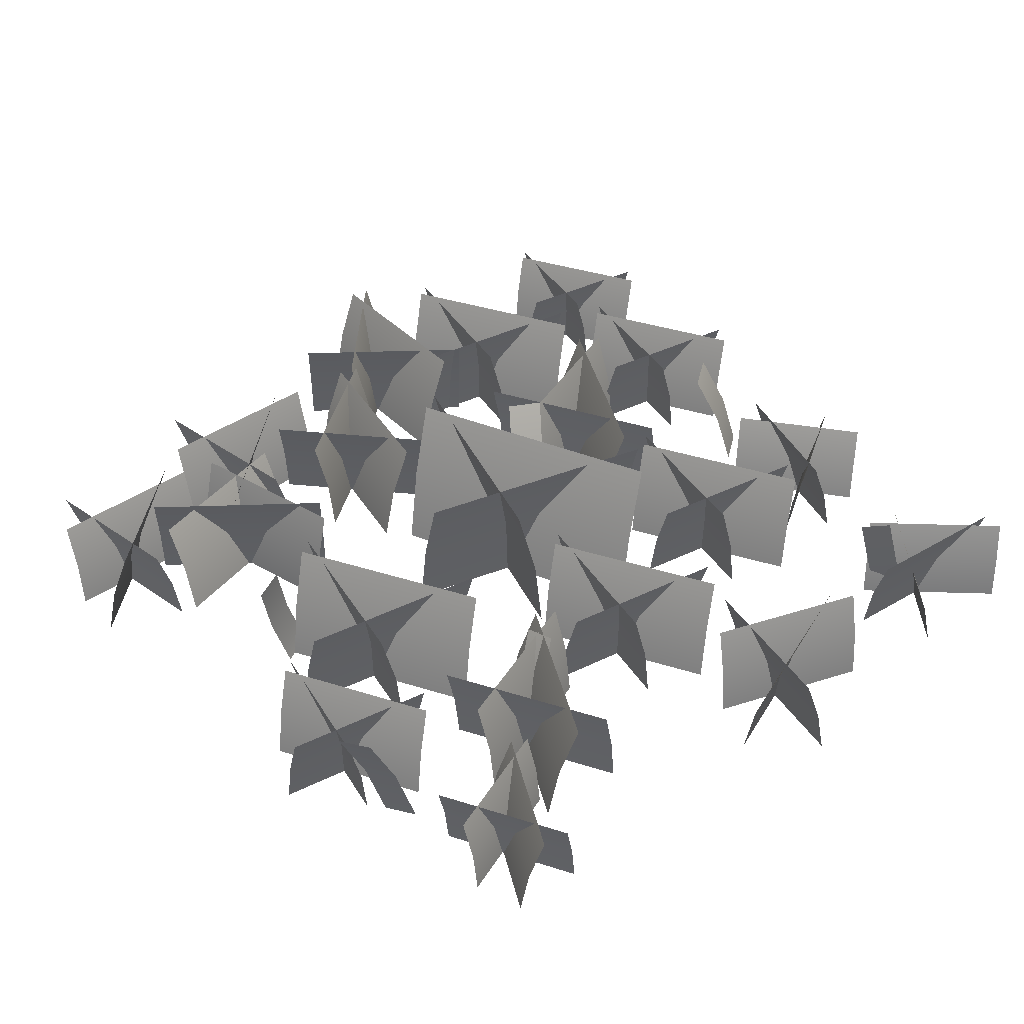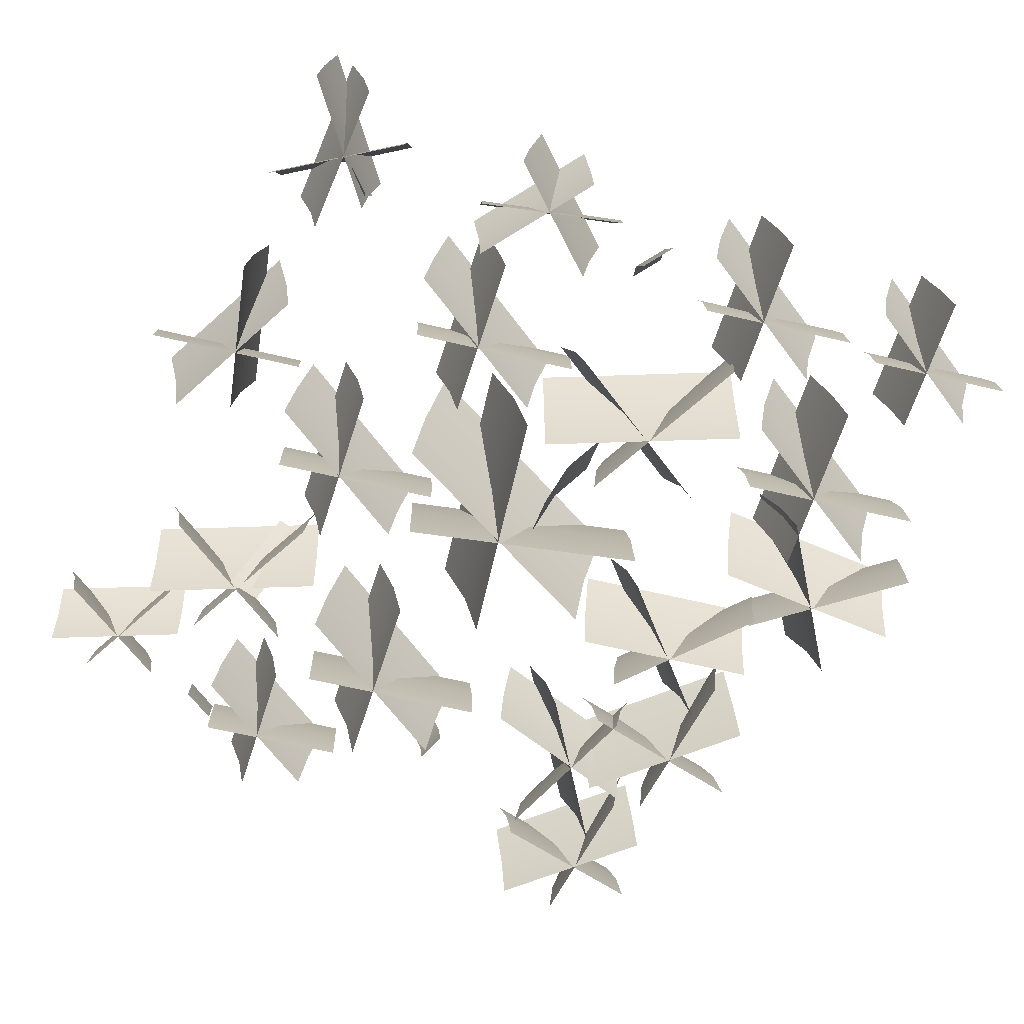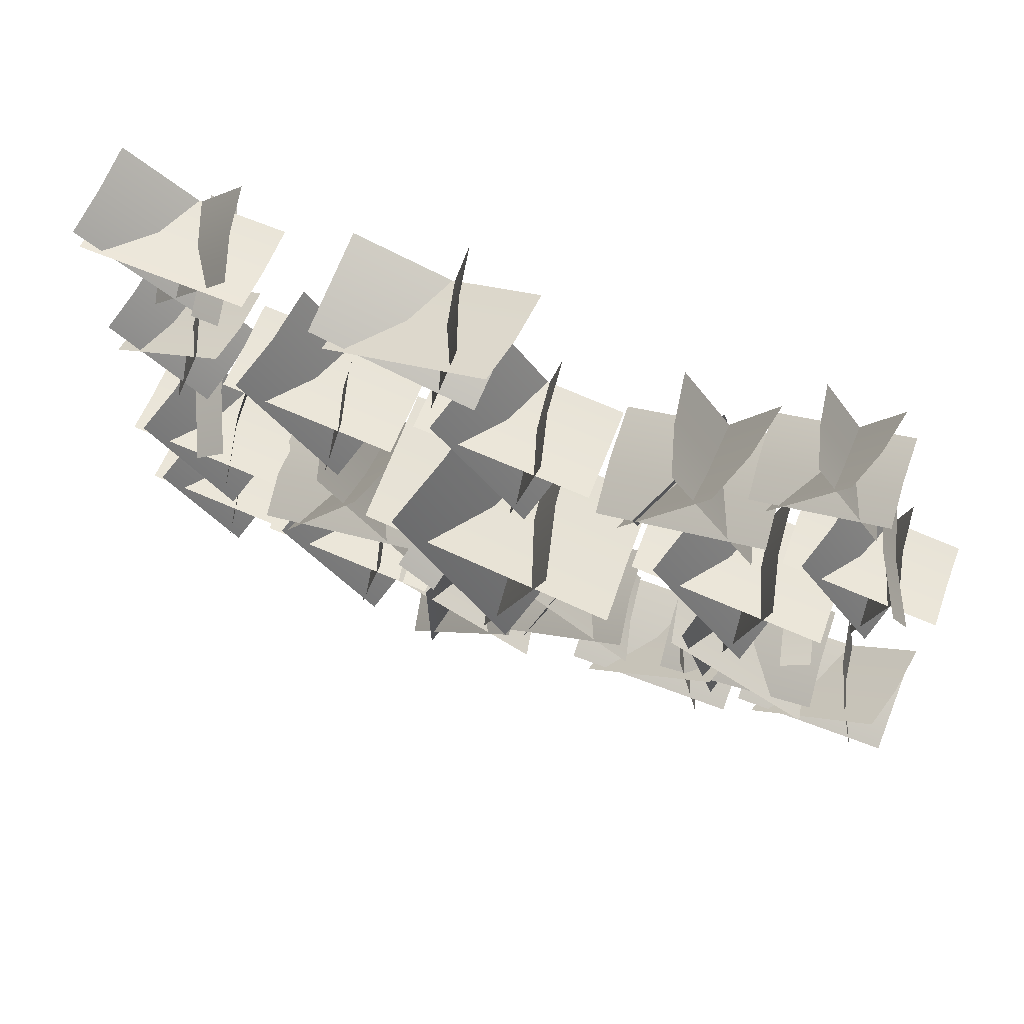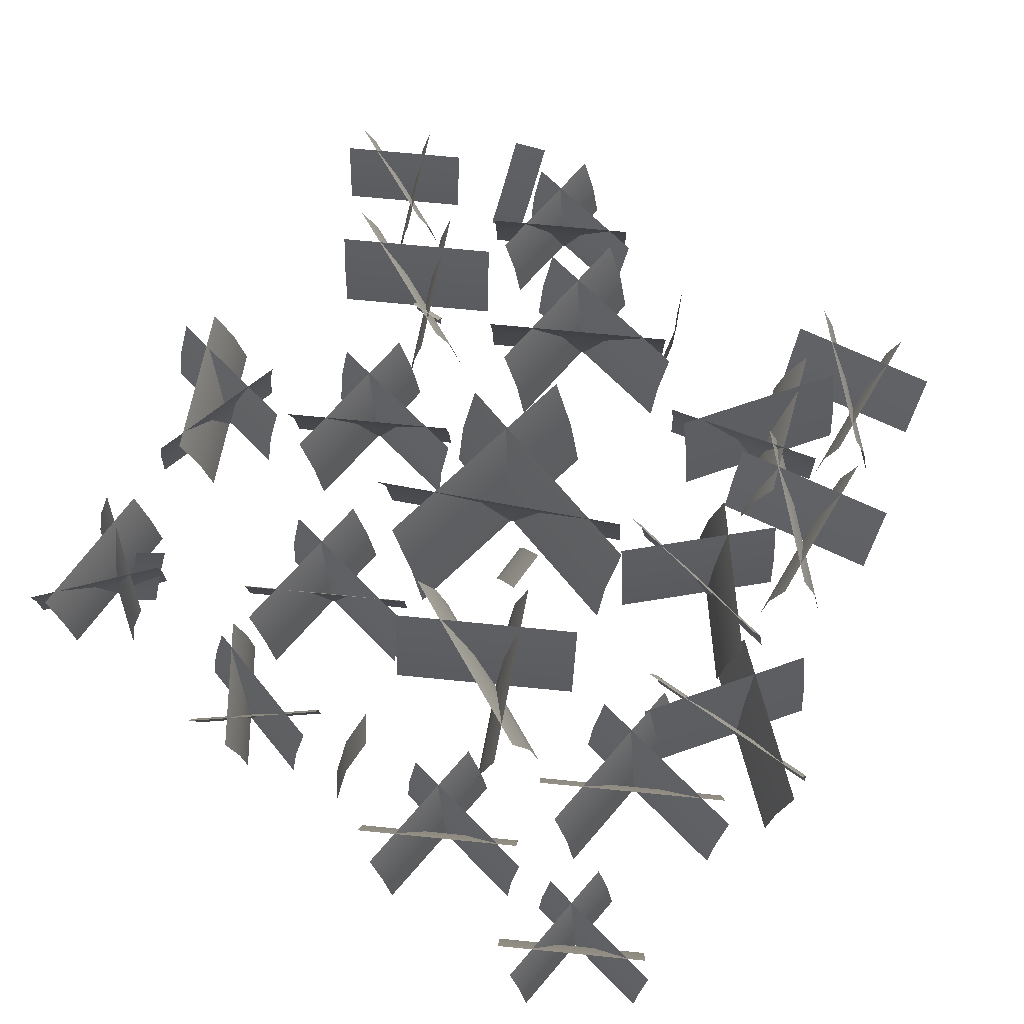
<metadata>
{"format":"obj","ext":"obj","renderer":"f3d","projection":"perspective","resolution":1024,"background":"white","views":[{"elev":37.4,"azim":-37.6,"up":"+Y"},{"elev":-67.0,"azim":66.9,"up":"+Y"},{"elev":71.7,"azim":-158.3,"up":"+Z"},{"elev":67.8,"azim":125.7,"up":"+Y"}]}
</metadata>
<code>
v  146.5 492.1 -276.8
v  286 455.7 -269.2
v  220.2 226.8 -159.9
v  80.79 263.3 -167.5
v  152.2 -19.56 -93.96
v  12.8 16.89 -101.5
o Object001
g Object001
f 1 2 3 4
f 1 4 3 2
f 3 5 6 4
f 4 6 5 3
v  -27.14 483.5 -513.8
v  33.9 247.6 -497.5
v  -179.3 247.6 298.4
v  -240.4 483.5 282
v  59.8 0.6198 -490.5
v  -153.4 0.6199 305.3
o Object004
g Object004
f 7 8 9 10
f 7 10 9 8
f 8 11 12 9
f 9 12 11 8
v  -444.2 473.9 62.68
v  -429.7 244.5 -19.56
v  381.6 244.5 123.5
v  367.1 473.9 205.7
v  -421.4 0.7474 -67.08
v  390 0.7475 75.99
o Object005
g Object005
f 13 14 15 16
f 13 16 15 14
f 14 17 18 15
f 15 18 17 14
v  259.1 505.2 352.3
v  178.3 260.3 389.9
v  -193.5 260.3 -407.3
v  -112.7 505.2 -445
v  131.6 -0 411.7
v  -240.1 0 -385.6
o Object002
g Object002
f 19 20 21 22
f 19 22 21 20
f 20 23 24 21
f 21 24 23 20
v  765.9 287.9 1104
v  765.9 148.3 1053
v  1267 148.3 1053
v  1267 287.9 1104
v  765.9 0.0001 1024
v  1267 0.0001 1024
o Object008
g Object008
f 25 26 27 28
f 25 28 27 26
f 26 29 30 27
f 27 30 29 26
v  1282 275.5 1164
v  1259 141.1 1192
v  899.3 141.1 890.2
v  922.5 275.5 862.6
v  1249 0.3533 1204
v  889.5 0.3533 901.9
o Object009
g Object009
f 31 32 33 34
f 31 34 33 32
f 32 35 36 33
f 33 36 35 32
v  1085 270.1 810.2
v  1124 139.3 837.4
v  854.5 139.3 1222
v  815.5 270.1 1195
v  1146 0.426 853.2
v  877 0.4261 1238
o Object010
g Object010
f 37 38 39 40
f 37 40 39 38
f 38 41 42 39
f 39 42 41 38
v  13.97 315.8 1322
v  -9.579 162.7 1272
v  488.8 162.7 1039
v  512.3 315.8 1090
v  -23.19 0.0001 1242
v  475.1 0.0001 1010
o Object011
g Object011
f 43 44 45 46
f 43 46 45 44
f 44 47 48 45
f 45 48 47 44
v  555.3 302.2 1143
v  545.1 154.8 1181
v  47.66 154.8 1048
v  57.89 302.2 1010
v  540.8 0.3875 1198
v  43.33 0.3875 1064
o Object012
g Object012
f 49 50 51 52
f 49 52 51 50
f 50 53 54 51
f 51 54 53 50
v  195 296.2 882.5
v  246.4 152.8 891.6
v  157 152.8 1399
v  105.5 296.2 1390
v  276.1 0.4672 896.8
v  186.7 0.4673 1404
o Object013
g Object013
f 55 56 57 58
f 55 58 57 56
f 56 59 60 57
f 57 60 59 56
v  447.7 396.7 36.71
v  384.2 204.4 7.12
v  676.2 204.4 -618.9
v  739.6 396.7 -589.3
v  347.6 0.0001 -9.976
v  639.5 0.0001 -636
o Object014
g Object014
f 61 62 63 64
f 61 64 63 62
f 62 65 66 63
f 63 66 65 62
v  824.2 379.7 -572.6
v  845.1 194.5 -527.7
v  258.8 194.5 -254.2
v  237.8 379.7 -299.2
v  854 0.4868 -508.6
v  267.7 0.4868 -235.2
o Object015
g Object015
f 67 68 69 70
f 67 70 69 68
f 68 71 72 69
f 69 72 71 68
v  266.9 372.2 -532.5
v  323.6 192 -565.3
v  647.1 192 -5.047
v  590.3 372.2 27.74
v  356.5 0.587 -584.3
v  679.9 0.587 -23.99
o Object016
g Object016
f 73 74 75 76
f 73 76 75 74
f 74 77 78 75
f 75 78 77 74
v  -1130 343.3 -721.7
v  -1096 176.8 -771.3
v  -605.9 176.8 -428.4
v  -640.6 343.3 -378.8
v  -1075 0.0001 -800
v  -585.8 0.0001 -457.1
o Object017
g Object017
f 79 80 81 82
f 79 82 81 80
f 80 83 84 81
f 81 84 83 80
v  -667.6 328.5 -309.3
v  -709.1 168.3 -298.2
v  -853.9 168.3 -838.9
v  -812.5 328.5 -850
v  -726.7 0.4212 -293.5
v  -871.5 0.4213 -834.2
o Object018
g Object018
f 85 86 87 88
f 85 88 87 86
f 86 89 90 87
f 87 90 89 86
v  -618 322 -790.2
v  -598.6 166.1 -736.9
v  -1125 166.1 -545.4
v  -1144 322 -598.8
v  -587.4 0.5079 -706.1
v  -1113 0.508 -514.6
o Object019
g Object019
f 91 92 93 94
f 91 94 93 92
f 92 95 96 93
f 93 96 95 92
v  -657.2 343.3 1129
v  -712.1 176.8 1104
v  -459.5 176.8 562
v  -404.6 343.3 587.6
v  -743.8 0.0001 1089
v  -491.2 0.0001 547.2
o Object020
g Object020
f 97 98 99 100
f 97 100 99 98
f 98 101 102 99
f 99 102 101 98
v  -331.4 328.5 602
v  -313.3 168.3 640.9
v  -820.7 168.3 877.5
v  -838.8 328.5 838.6
v  -305.6 0.4212 657.5
v  -813 0.4213 894
o Object021
g Object021
f 103 104 105 106
f 103 106 105 104
f 104 107 108 105
f 105 108 107 104
v  -813.7 322 636.7
v  -764.5 166.1 608.3
v  -484.6 166.1 1093
v  -533.8 322 1122
v  -736.2 0.5079 592
v  -456.2 0.508 1077
o Object022
g Object022
f 109 110 111 112
f 109 112 111 110
f 110 113 114 111
f 111 114 113 110
v  1280 315.8 -320.5
v  1232 162.7 -292.6
v  956.7 162.7 -768.8
v  1005 315.8 -796.6
v  1204 0.0001 -276.5
v  928.8 0.0001 -752.7
o Object023
g Object023
f 115 116 117 118
f 115 118 117 116
f 116 119 120 117
f 117 120 119 116
v  1054 302.2 -844.1
v  1093 154.8 -837.3
v  1004 154.8 -330.1
v  965 302.2 -337
v  1110 0.3875 -834.4
v  1020 0.3875 -327.2
o Object024
g Object024
f 121 122 123 124
f 121 124 123 122
f 122 125 126 123
f 123 126 125 122
v  826.2 296.2 -462.4
v  830.7 152.8 -514.4
v  1344 152.8 -469.6
v  1339 296.2 -417.6
v  833.3 0.4672 -544.5
v  1346 0.4673 -499.6
o Object025
g Object025
f 127 128 129 130
f 127 130 129 128
f 128 131 132 129
f 129 132 131 128
v  788.7 367.7 -739.7
v  732.5 189.4 -707.3
v  412.3 189.4 -1262
v  468.6 367.7 -1294
v  700 0.0001 -688.5
v  379.9 0.0001 -1243
o Object026
g Object026
f 133 134 135 136
f 133 136 135 134
f 134 137 138 135
f 135 138 137 134
v  526.2 351.9 -1350
v  571.5 180.3 -1342
v  467.4 180.3 -751
v  422.1 351.9 -759
v  590.7 0.4512 -1338
v  486.6 0.4512 -747.6
o Object027
g Object027
f 139 140 141 142
f 139 142 141 140
f 140 143 144 141
f 141 144 143 140
v  260.3 345 -905.1
v  265.6 178 -965.6
v  863 178 -913.4
v  857.7 345 -852.8
v  268.7 0.5441 -1001
v  866.1 0.5441 -948.3
o Object028
g Object028
f 145 146 147 148
f 145 148 147 146
f 146 149 150 147
f 147 150 149 146
v  184.5 339.6 837
v  132.6 174.9 866.9
v  -163 174.9 354.9
v  -111.1 339.6 325
v  102.6 0.0001 884.2
v  -193 0.0001 372.2
o Object029
g Object029
f 151 152 153 154
f 151 154 153 152
f 152 155 156 153
f 153 156 155 152
v  -57.88 324.9 273.9
v  -16.06 166.4 281.3
v  -112.2 166.4 826.6
v  -154 324.9 819.2
v  1.691 0.4166 284.4
v  -94.46 0.4167 829.7
o Object030
g Object030
f 157 158 159 160
f 157 160 159 158
f 158 161 162 159
f 159 162 161 158
v  -303.4 318.5 684.3
v  -298.5 164.3 628.4
v  253.1 164.3 676.6
v  248.2 318.5 732.5
v  -295.6 0.5024 596.1
v  256 0.5024 644.3
o Object031
g Object031
f 163 164 165 166
f 163 166 165 164
f 164 167 168 165
f 165 168 167 164
v  -213.4 349.4 -436.2
v  -274.1 180 -446.9
v  -168.5 180 -1046
v  -107.7 349.4 -1035
v  -309.2 0.0001 -453.1
v  -203.5 0.0001 -1052
o Object032
g Object032
f 169 170 171 172
f 169 172 171 170
f 170 173 174 171
f 171 174 173 170
v  -32 334.4 -1040
v  -3.911 171.3 -1007
v  -440.4 171.3 -640.6
v  -468.5 334.4 -674.1
v  8.01 0.4287 -992.7
v  -428.5 0.4287 -626.4
o Object033
g Object033
f 175 176 177 178
f 175 178 177 176
f 176 179 180 177
f 177 180 179 176
v  -497 327.8 -879.2
v  -456.1 169.1 -920
v  -53.23 169.1 -517.2
v  -94.07 327.8 -476.3
v  -432.5 0.517 -943.6
v  -29.64 0.517 -540.7
o Object034
g Object034
f 181 182 183 184
f 181 184 183 182
f 182 185 186 183
f 183 186 185 182
v  -540.5 379.8 433.3
v  -598.5 195.7 466.8
v  -929.2 195.7 -106
v  -871.2 379.8 -139.5
v  -632.1 0.0001 486.1
v  -962.8 0.0001 -86.6
o Object035
g Object035
f 187 188 189 190
f 187 190 189 188
f 188 191 192 189
f 189 192 191 188
v  -811.6 363.5 -196.6
v  -764.8 186.2 -188.4
v  -872.4 186.2 421.6
v  -919.2 363.5 413.4
v  -745 0.466 -184.9
v  -852.5 0.4661 425.1
o Object036
g Object036
f 193 194 195 196
f 193 196 195 194
f 194 197 198 195
f 195 198 197 194
v  -1086 356.3 262.5
v  -1081 183.8 199.9
v  -463.7 183.8 253.9
v  -469.2 356.3 316.5
v  -1078 0.562 163.8
v  -460.6 0.562 217.8
o Object037
g Object037
f 199 200 201 202
f 199 202 201 200
f 200 203 204 201
f 201 204 203 200
v  825.3 339.6 567.8
v  773.4 174.9 597.7
v  477.8 174.9 85.73
v  529.7 339.6 55.77
v  743.4 0.0001 615
v  447.8 0.0001 103
o Object038
g Object038
f 205 206 207 208
f 205 208 207 206
f 206 209 210 207
f 207 210 209 206
v  582.9 324.9 4.692
v  624.7 166.4 12.07
v  528.6 166.4 557.4
v  486.7 324.9 550
v  642.5 0.4166 15.2
v  546.3 0.4167 560.5
o Object039
g Object039
f 211 212 213 214
f 211 214 213 212
f 212 215 216 213
f 213 216 215 212
v  337.4 318.5 415.1
v  342.3 164.3 359.2
v  893.9 164.3 407.4
v  889 318.5 463.4
v  345.1 0.5024 326.9
v  896.7 0.5024 375.1
o Object040
g Object040
f 217 218 219 220
f 217 220 219 218
f 218 221 222 219
f 219 222 221 218
v  -1356 315.8 -540.8
v  -1395 162.7 -580.2
v  -1006 162.7 -969
v  -967 315.8 -929.6
v  -1418 0.0001 -603
v  -1029 0.0001 -991.8
o Object041
g Object041
f 223 224 225 226
f 223 226 225 224
f 224 227 228 225
f 225 228 227 224
v  -908.3 302.2 -894.1
v  -904.9 154.8 -854.8
v  -1418 154.8 -809.9
v  -1421 302.2 -849.2
v  -903.4 0.3875 -838.1
v  -1416 0.3875 -793.2
o Object042
g Object042
f 229 230 231 232
f 229 232 231 230
f 230 233 234 231
f 231 234 233 230
v  -1336 296.2 -1016
v  -1285 152.8 -1025
v  -1195 152.8 -517.8
v  -1247 296.2 -508.7
v  -1255 0.4672 -1030
v  -1166 0.4673 -523
o Object043
g Object043
f 235 236 237 238
f 235 238 237 236
f 236 239 240 237
f 237 240 239 236
v  243.7 367.7 -824.5
v  178.8 189.4 -824.5
v  178.8 189.4 -1465
v  243.7 367.7 -1465
v  141.3 0.0001 -824.5
v  141.3 0.0001 -1465
o Object044
g Object044
f 241 242 243 244
f 241 244 243 242
f 242 245 246 243
f 243 246 245 242
v  321.3 351.9 -1484
v  356.5 180.3 -1454
v  -28.95 180.3 -995
v  -64.18 351.9 -1025
v  371.5 0.4512 -1442
v  -13.99 0.4512 -982.4
o Object045
g Object045
f 247 248 249 250
f 247 250 249 248
f 248 251 252 249
f 249 252 251 248
v  -131.2 345 -1232
v  -96.33 178 -1282
v  394.9 178 -937.7
v  360 345 -887.9
v  -76.18 0.5441 -1310
v  415 0.5441 -966.5
o Object046
g Object046
f 253 254 255 256
f 253 256 255 254
f 254 257 258 255
f 255 258 257 254
v  -801.1 349.4 -651.4
v  -844.7 180 -695
v  -414.5 180 -1125
v  -370.9 349.4 -1082
v  -869.9 0.0001 -720.2
v  -439.7 0.0001 -1150
o Object047
g Object047
f 259 260 261 262
f 259 262 261 260
f 260 263 264 261
f 261 264 263 260
v  -306 334.4 -1042
v  -302.2 171.3 -998.8
v  -869.8 171.3 -949.1
v  -873.6 334.4 -992.7
v  -300.6 0.4287 -980.3
v  -868.2 0.4287 -930.6
o Object048
g Object048
f 265 266 267 268
f 265 268 267 266
f 266 269 270 267
f 267 270 269 266
v  -779.3 327.8 -1177
v  -722.4 169.1 -1187
v  -623.5 169.1 -625.9
v  -680.4 327.8 -615.9
v  -689.6 0.517 -1193
v  -590.6 0.517 -631.7
o Object049
g Object049
f 271 272 273 274
f 271 274 273 272
f 272 275 276 273
f 273 276 275 272
v  1315 287.2 -942.5
v  1271 147.9 -917.2
v  1021 147.9 -1350
v  1065 287.2 -1376
v  1246 0.0001 -902.5
v  995.7 0.0001 -1336
o Object050
g Object050
f 277 278 279 280
f 277 280 279 278
f 278 281 282 279
f 279 282 281 278
v  1110 274.8 -1419
v  1145 140.8 -1412
v  1064 140.8 -951.3
v  1029 274.8 -957.6
v  1160 0.3524 -1410
v  1079 0.3524 -948.7
o Object051
g Object051
f 283 284 285 286
f 283 286 285 284
f 284 287 288 285
f 285 288 287 284
v  902.4 269.4 -1072
v  906.5 139 -1119
v  1373 139 -1078
v  1369 269.4 -1031
v  908.9 0.4249 -1146
v  1375 0.4249 -1105
o Object052
g Object052
f 289 290 291 292
f 289 292 291 290
f 290 293 294 291
f 291 294 293 290
v  1115 277.7 45.62
v  1162 143.1 58.31
v  1037 143.1 525.4
v  989.6 277.7 512.7
v  1189 0.0001 65.64
v  1064 0.0001 532.8
o Object053
g Object053
f 295 296 297 298
f 295 298 297 296
f 296 299 300 297
f 297 300 299 296
v  929.3 265.8 511.5
v  909.4 136.1 483
v  1280 136.1 223.3
v  1300 265.8 251.7
v  900.9 0.3408 471
v  1272 0.3408 211.2
o Object054
g Object054
f 301 302 303 304
f 301 304 303 302
f 302 305 306 303
f 303 306 305 302
v  1309 260.5 416.1
v  1274 134.4 445.6
v  982.4 134.4 98.66
v  1018 260.5 69.15
v  1253 0.411 462.7
v  962.1 0.411 115.7
o Object055
g Object055
f 307 308 309 310
f 307 310 309 308
f 308 311 312 309
f 309 312 311 308
v  -998.2 266.1 1388
v  -1041 137.1 1368
v  -845 137.1 948.4
v  -802.4 266.1 968.2
v  -1065 0.0001 1357
v  -869.5 0.0001 936.9
o Object056
g Object056
f 313 314 315 316
f 313 316 315 314
f 314 317 318 315
f 315 318 317 314
v  -745.7 254.6 979.4
v  -731.6 130.4 1010
v  -1125 130.4 1193
v  -1139 254.6 1163
v  -725.7 0.3265 1022
v  -1119 0.3265 1206
o Object057
g Object057
f 319 320 321 322
f 319 322 321 320
f 320 323 324 321
f 321 324 323 320
v  -1119 249.6 1006
v  -1081 128.8 984.3
v  -864.4 128.8 1360
v  -902.5 249.6 1382
v  -1059 0.3937 971.6
v  -842.4 0.3937 1347
o Object058
g Object058
f 325 326 327 328
f 325 328 327 326
f 326 329 330 327
f 327 330 329 326
v  -950.1 294.4 709.3
v  -995.1 151.6 735.3
v  -1251 151.6 291.4
v  -1206 294.4 265.4
v  -1021 0.0001 750.3
v  -1277 0.0001 306.4
o Object059
g Object059
f 331 332 333 334
f 331 334 333 332
f 332 335 336 333
f 333 336 335 332
v  -1160 281.7 221.2
v  -1124 144.3 227.6
v  -1207 144.3 700.3
v  -1244 281.7 693.9
v  -1109 0.3612 230.3
v  -1192 0.3612 703
o Object060
g Object060
f 337 338 339 340
f 337 340 339 338
f 338 341 342 339
f 339 342 341 338
v  -1373 276.1 577
v  -1369 142.5 528.5
v  -890.6 142.5 570.3
v  -894.9 276.1 618.8
v  -1366 0.4356 500.5
v  -888.2 0.4356 542.3
o Object061
g Object061
f 343 344 345 346
f 343 346 345 344
f 344 347 348 345
f 345 348 347 344
v  -997.9 362.2 -107.3
v  -1087 335.2 -69.51
v  -1043 159.2 -90.56
v  -953.6 186.2 -128.4
v  -986.2 -15.65 -81.47
v  -896.9 11.33 -119.3
o Object062
g Object062
f 349 350 351 352
f 349 352 351 350
f 351 353 354 352
f 352 354 353 351
v  939.6 362.5 -104
v  1030 388.1 -174.6
v  1115 197.1 -135.5
v  1025 171.4 -64.93
v  1180 -6.899 -126.2
v  1090 -32.51 -55.63
o Object063
g Object063
f 355 356 357 358
f 355 358 357 356
f 357 359 360 358
f 358 360 359 357
v  -461.3 326.3 620.5
v  -450.2 352.6 728.6
v  -535.5 175.8 780.4
v  -546.6 149.5 672.2
v  -587.5 -15.2 832.2
v  -598.6 -41.5 724
o Object064
g Object064
f 361 362 363 364
f 361 364 363 362
f 363 365 366 364
f 364 366 365 363
v  -1240 378.2 815
v  -1289 357.4 711.6
v  -1194 169.2 704.6
v  -1145 190 807.9
v  -1130 -33.02 714.7
v  -1081 -12.22 818.1
o Object065
g Object065
f 367 368 369 370
f 367 370 369 368
f 369 371 372 370
f 370 372 371 369
v  868.1 288.2 873.7
v  931.7 312.5 948.9
v  964.5 133.6 978.7
v  900.8 109.4 903.5
v  1022 -42.73 986.8
v  958.3 -66.93 911.6
o Object066
g Object066
f 373 374 375 376
f 373 376 375 374
f 375 377 378 376
f 376 378 377 375

</code>
